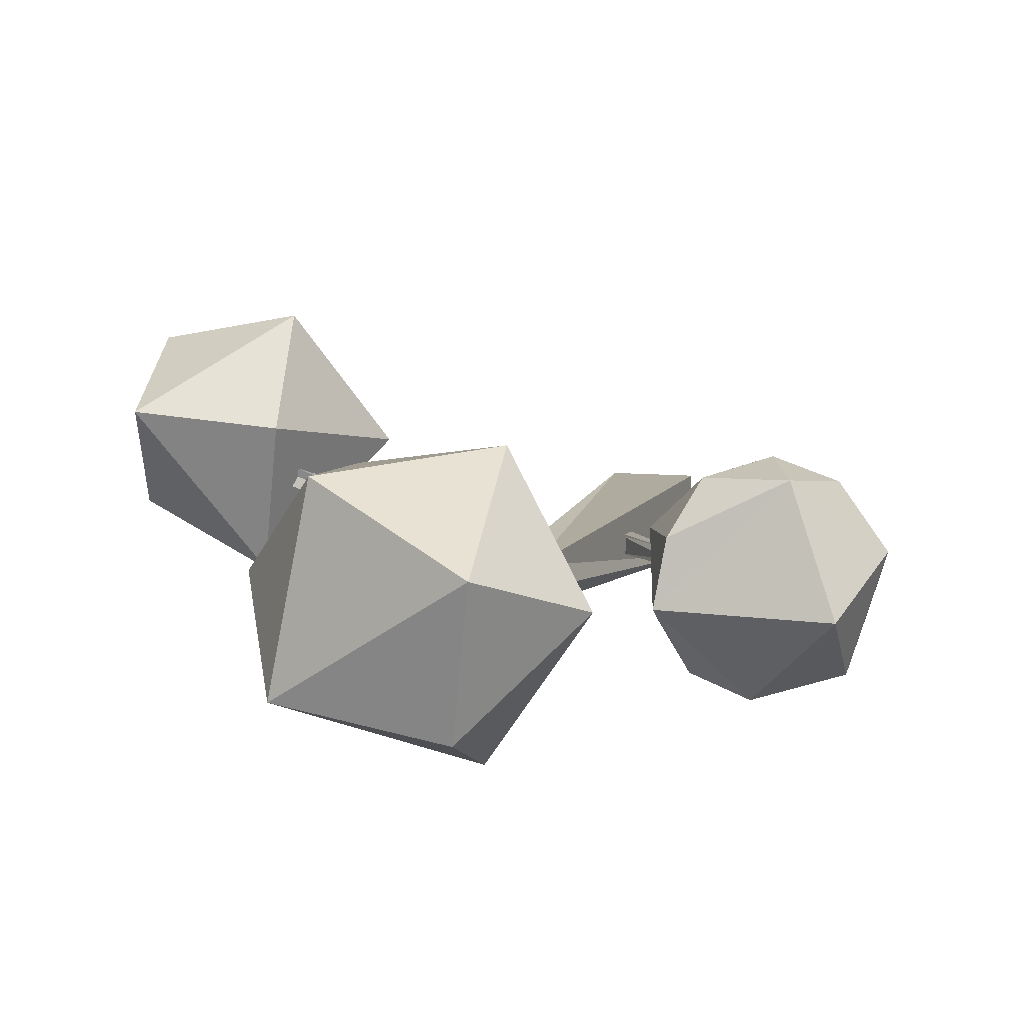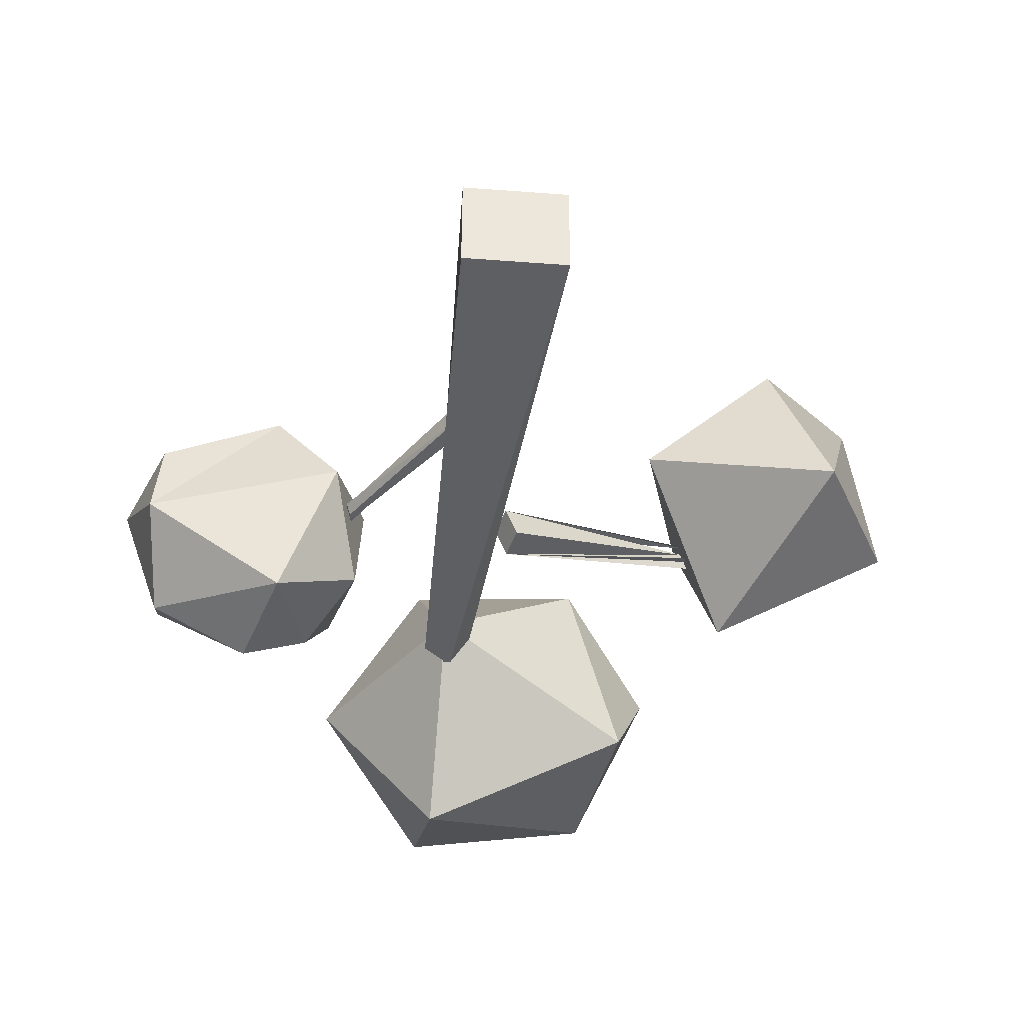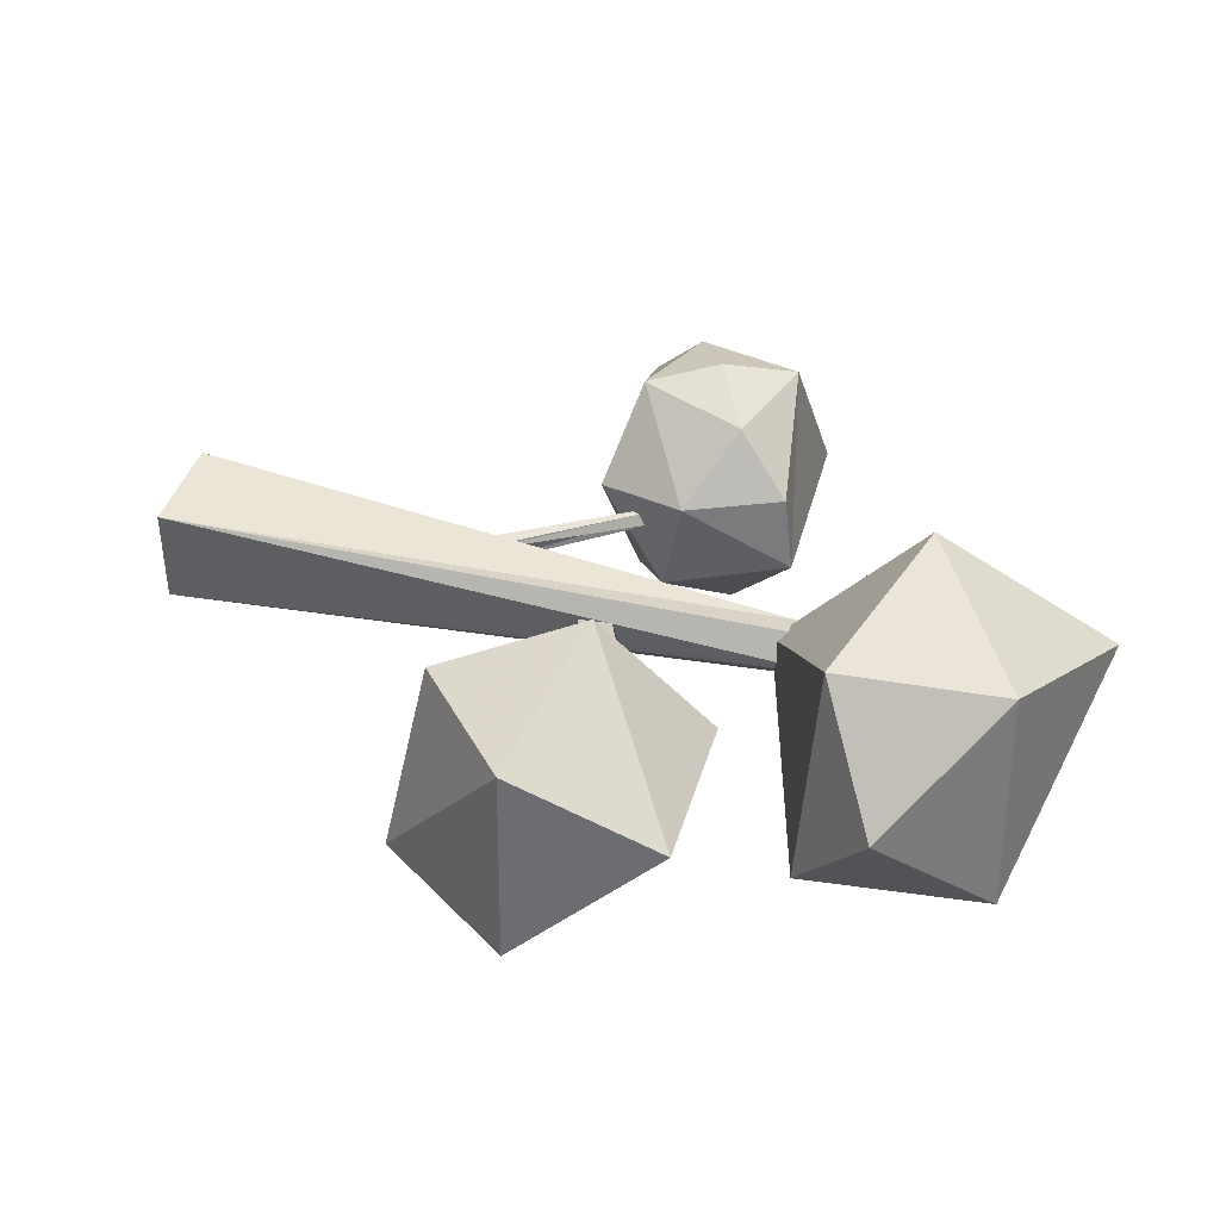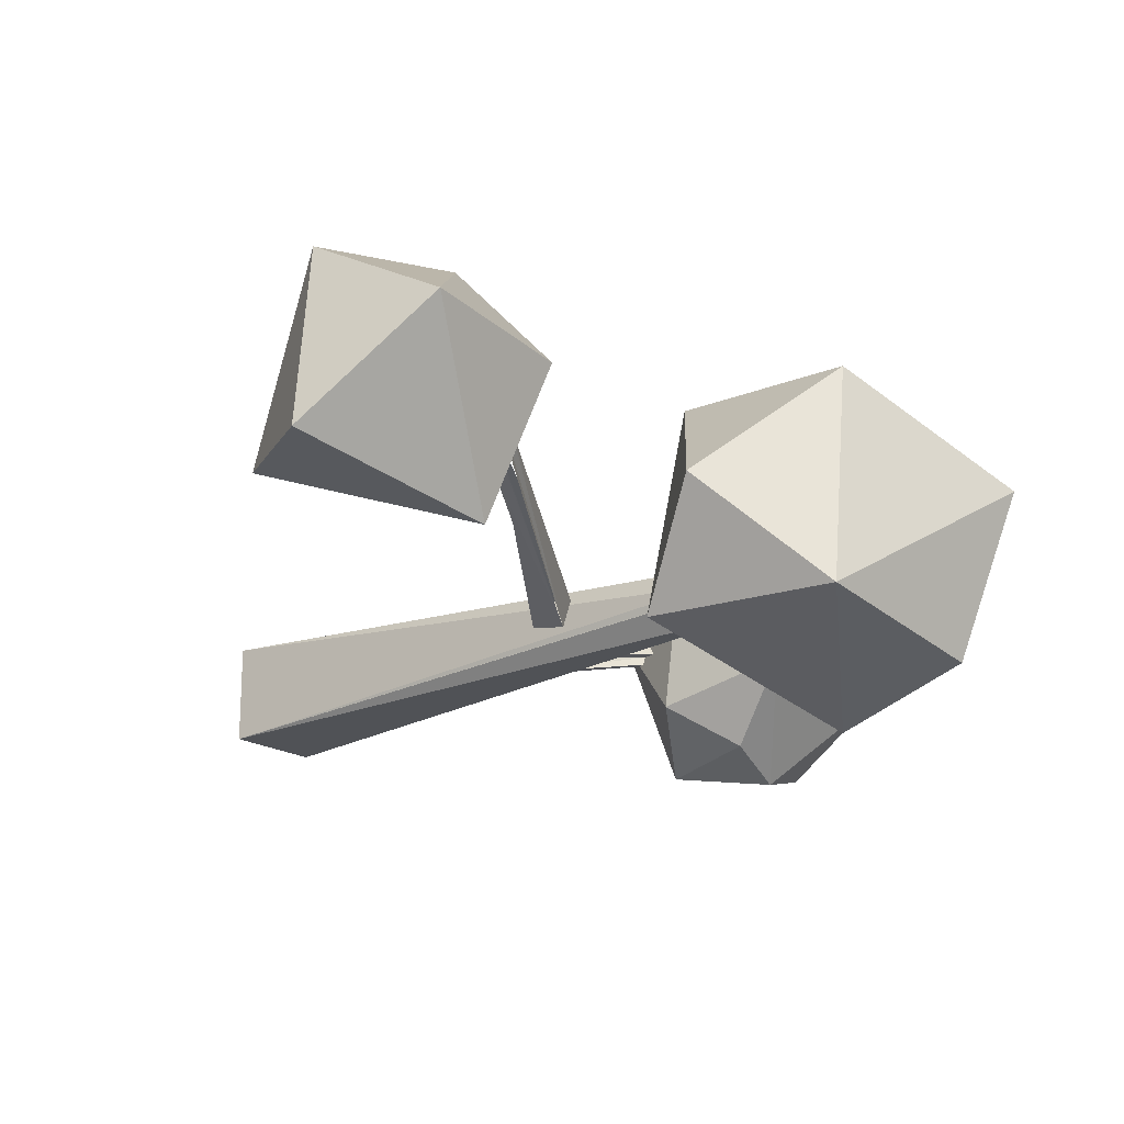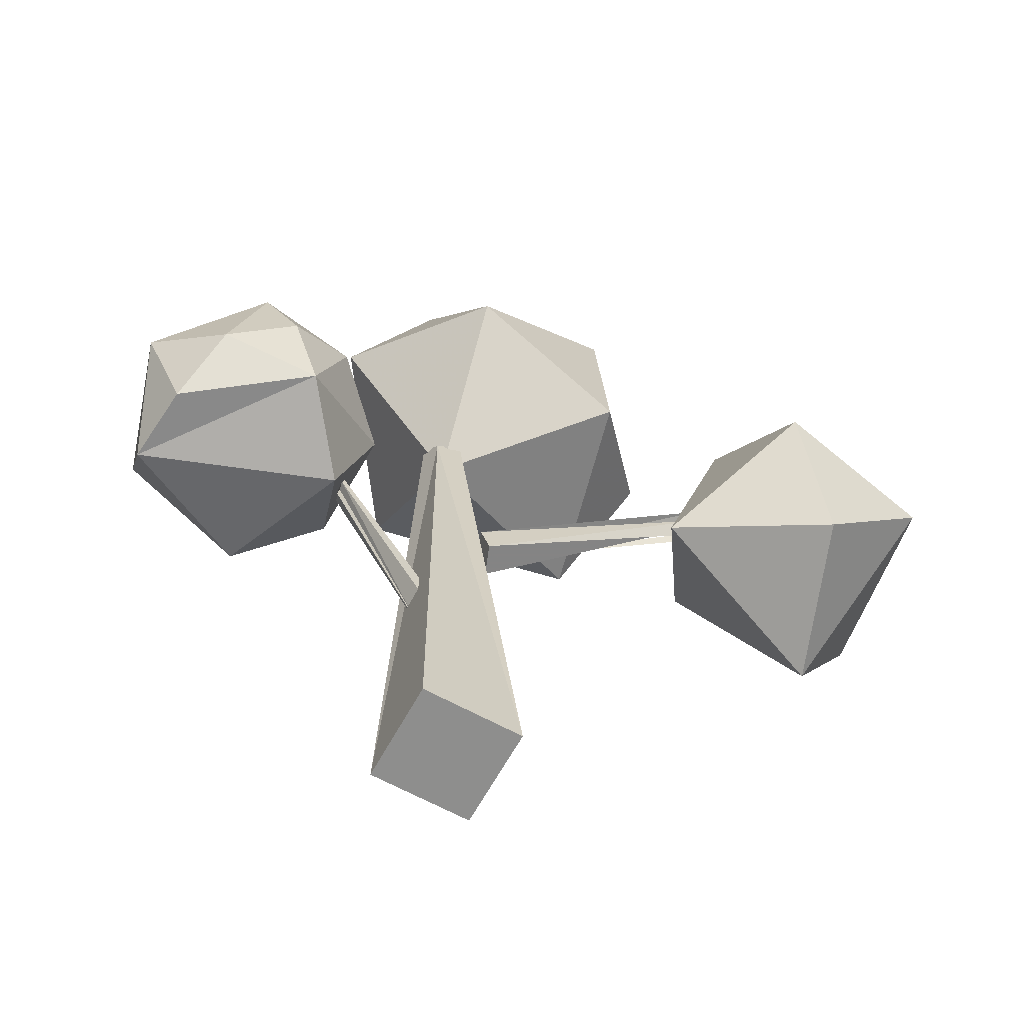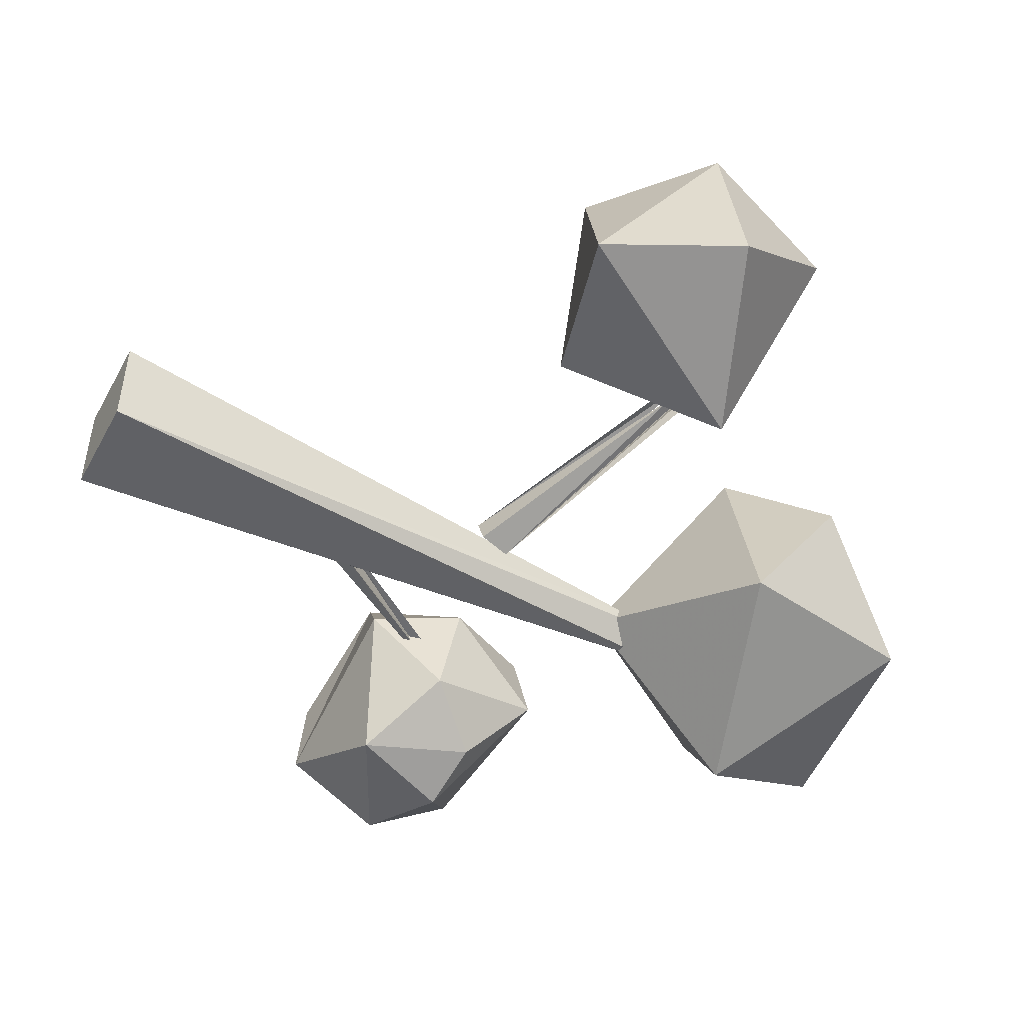
<metadata>
{"format":"obj","ext":"obj","renderer":"f3d","projection":"perspective","resolution":1024,"background":"white","views":[{"elev":7.1,"azim":-161.4,"up":"+Z"},{"elev":-42.6,"azim":-5.2,"up":"+Z"},{"elev":43.4,"azim":108.7,"up":"+Z"},{"elev":-19.5,"azim":130.5,"up":"+Z"},{"elev":-64.9,"azim":-28.8,"up":"+Y"},{"elev":-49.5,"azim":62.3,"up":"+Z"}]}
</metadata>
<code>
o Cube.001_Cube.000
v 0.04904 0.0213 0.04892
v 0.08161 0.0213 -0.03556
v 0.1048 -0.06578 -0.02663
v 0.07218 -0.06578 0.05784
v 0.6658 0.3001 0.2796
v 0.6926 0.2851 0.2288
v 0.6791 0.2684 0.252
v 0.6998 0.3204 0.2433
v 0.3408 0.6492 0.3451
v 0.4855 0.634 -0.2396
v -0.1153 1.147 -0.318
v 0.5903 0.8432 0.05911
v -0.2045 1.273 0.1299
v -0.07193 0.4125 0.009354
v -0.422 0.9292 0.009994
v -0.1417 0.7919 0.4219
v -0.08349 0.8092 -0.4428
v 0.2939 1.104 0.356
v 0.4046 1.135 -0.2402
v -0.94 0.3282 -0.08944
v -0.9251 0.06828 -0.2812
v -0.7941 0.2665 0.2962
v -0.949 -0.1875 -0.1129
v -0.4291 -0.1702 0.07433
v -1.045 0.1069 0.08564
v -0.9291 -0.1735 0.09983
v -0.666 0.1615 -0.3547
v -0.4298 0.3669 -0.07165
v -0.492 0.1867 -0.2806
v -0.5252 0.1859 0.2864
v -0.4591 0.3339 0.1297
v -0.8771 -0.02864 0.2655
v -0.7051 0.07851 0.3429
v -0.3427 0.08103 0.1228
v -0.5751 -0.1084 -0.3113
v -0.3585 0.02727 -0.1656
v -0.6112 -0.1093 0.3063
v 0.883 -0.1354 0.6205
v 1.041 -0.1926 0.1811
v 1.105 0.5107 0.4571
v 0.5161 -0.02355 0.3465
v 0.6656 0.4839 0.4182
v 0.7283 0.206 0.7321
v 0.7651 0.3529 -0.01136
v 1.178 0.1445 0.6566
v 1.244 0.1639 0.1506
v 0.6659 0.3326 0.2635
v 0.08161 0.0213 -0.03556
v 0.04904 0.0213 0.04892
v 0.6601 0.3402 0.2883
v 0.6792 0.3437 0.235
v 0.1048 -0.06578 -0.02663
v 0.6573 0.2945 0.2473
v 0.07218 -0.06578 0.05784
v 0.1349 -1.208 -0.1415
v 0.1349 -1.208 0.1354
v 0.007552 0.4619 0.00526
v 0.003915 0.4481 -0.01917
v 0.003955 0.4484 -0.02021
v -0.05237 0.5067 -0.07782
v -0.1419 -1.208 -0.1415
v -0.1419 -1.208 0.1354
v -0.04644 0.4998 0.07086
v -0.06958 0.5184 -0.07701
v -0.1113 0.4689 0.05192
v -0.128 0.5363 -0.008985
v -0.09269 0.4909 0.05384
v -0.1155 -0.5061 -0.03609
v -0.3841 -0.08895 -0.01678
v -0.38 -0.06872 -0.01653
v -0.1131 -0.4398 -0.03555
v -0.1156 -0.5085 -0.03225
v -0.3954 -0.1017 0.01193
v -0.3868 -0.06823 0.006169
v -0.1131 -0.4398 0.02325
v -0.1154 -0.5025 -0.0323
v -0.388 -0.06782 0.01025
v -0.3799 -0.03203 0.007806
v -0.1127 -0.4301 0.0231
v -0.1154 -0.5025 0.03001
v -0.3955 -0.06661 0.0361
v -0.3911 -0.04423 0.03641
v -0.1128 -0.4337 0.02949
f 1 2 3 4
f 5 1 4
f 6 2 8
f 5 4 7
f 50 47 48 49
f 61 62 56 55
f 52 48 53
f 51 48 47
f 64 61 55 60
f 53 54 52
f 55 56 57 58 59
f 60 55 59
f 65 62 61 66
f 57 56 63
f 65 63 56 62
f 71 68 69 70
f 68 72 73 69
f 66 61 64
f 58 67 65 66 64 60 59
f 67 58 57 63 65
f 71 70 74 75
f 76 77 73 72
f 73 77 81 82 78 74 70 69
f 79 75 74 78
f 76 80 81 77
f 79 78 82 83
f 83 82 81 80
f 72 68 71 75 79 83 80 76
f 9 14 10
f 9 10 12
f 19 11 13
f 18 19 13
f 18 12 19
f 10 19 12
f 17 11 19
f 15 13 11
f 16 18 13
f 9 12 18
f 10 17 19
f 17 15 11
f 15 16 13
f 16 9 18
f 14 17 10
f 14 15 17
f 14 16 15
f 14 9 16
f 21 20 25
f 20 27 28
f 20 28 22
f 20 22 25
f 21 25 23
f 22 31 30
f 25 22 32
f 22 30 33
f 25 32 26
f 23 37 24
f 23 26 37
f 37 34 24
f 24 34 36
f 36 35 24
f 35 23 24
f 32 37 26
f 33 30 37
f 30 34 37
f 31 28 34
f 28 36 34
f 29 35 36
f 29 27 35
f 21 23 35
f 32 33 37
f 32 22 33
f 30 31 34
f 28 29 36
f 28 27 29
f 27 21 35
f 23 25 26
f 22 28 31
f 27 20 21
f 38 41 39
f 46 44 40
f 45 46 40
f 45 39 46
f 42 40 44
f 43 45 40
f 38 39 45
f 39 44 46
f 42 43 40
f 43 38 45
f 41 44 39
f 41 42 44
f 41 43 42
f 41 38 43

</code>
